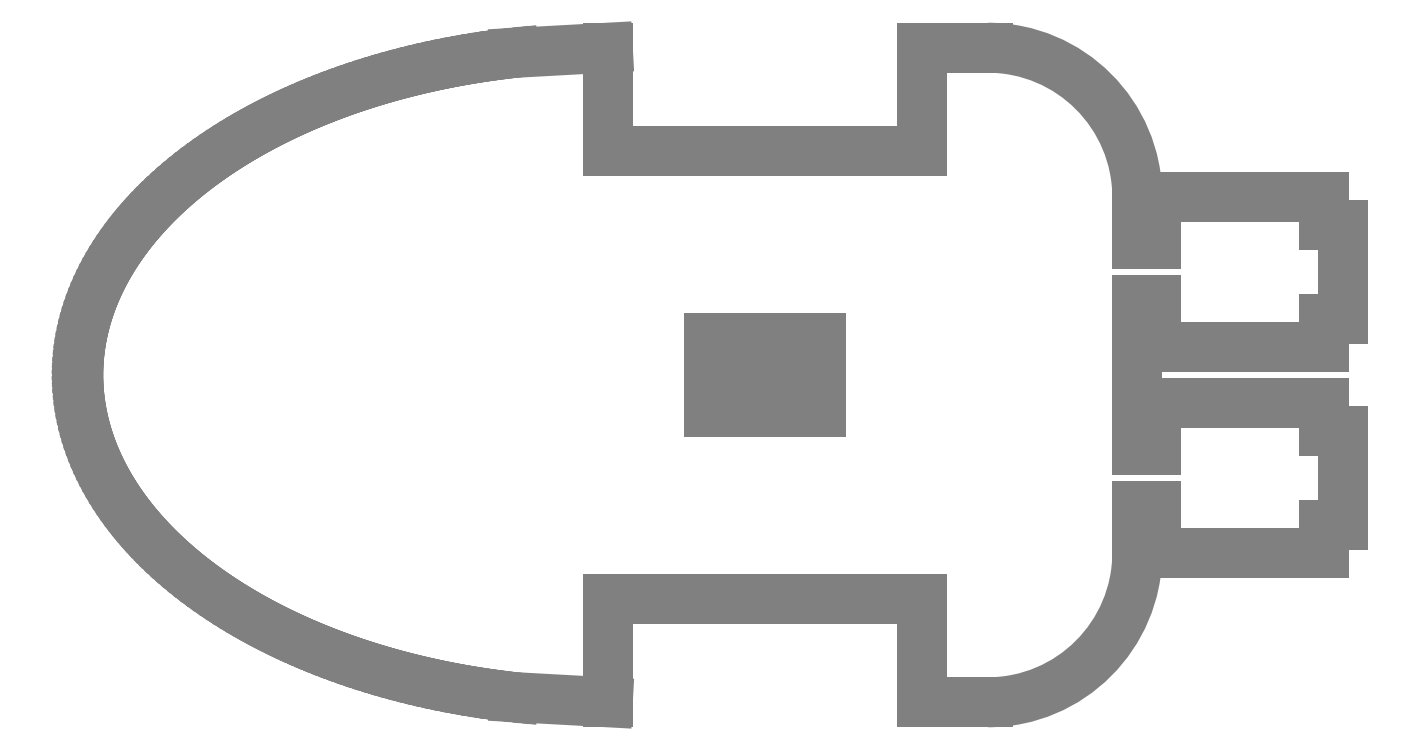
<metadata>
{"format":"dxf","ext":"dxf","renderer":"ezdxf+matplotlib","layout":"modelspace","background":"white","min_lineweight":24,"dpi":150}
</metadata>
<code>
0
SECTION
2
ENTITIES
0
LINE
8
Layer0
10
28.32
20
35
11
28.32
21
29.5
0
LINE
8
Layer0
10
23.32
20
34.72
11
22.91
21
34.68
0
LINE
8
Layer0
10
22.91
20
34.68
11
22.43
21
34.62
0
LINE
8
Layer0
10
22.43
20
34.62
11
21.95
21
34.55
0
LINE
8
Layer0
10
21.95
20
34.55
11
21.46
21
34.48
0
LINE
8
Layer0
10
21.46
20
34.48
11
20.99
21
34.4
0
LINE
8
Layer0
10
20.99
20
34.4
11
20.51
21
34.32
0
LINE
8
Layer0
10
20.51
20
34.32
11
20.04
21
34.24
0
LINE
8
Layer0
10
20.04
20
34.24
11
19.57
21
34.14
0
LINE
8
Layer0
10
19.57
20
34.14
11
19.1
21
34.05
0
LINE
8
Layer0
10
19.1
20
34.05
11
18.63
21
33.94
0
LINE
8
Layer0
10
18.63
20
33.94
11
18.17
21
33.84
0
LINE
8
Layer0
10
18.17
20
33.84
11
17.71
21
33.73
0
LINE
8
Layer0
10
17.71
20
33.73
11
17.25
21
33.61
0
LINE
8
Layer0
10
17.25
20
33.61
11
16.8
21
33.49
0
LINE
8
Layer0
10
16.8
20
33.49
11
16.35
21
33.36
0
LINE
8
Layer0
10
16.35
20
33.36
11
15.9
21
33.23
0
LINE
8
Layer0
10
15.9
20
33.23
11
15.46
21
33.09
0
LINE
8
Layer0
10
15.46
20
33.09
11
15.02
21
32.95
0
LINE
8
Layer0
10
15.02
20
32.95
11
14.59
21
32.81
0
LINE
8
Layer0
10
14.59
20
32.81
11
14.16
21
32.66
0
LINE
8
Layer0
10
14.16
20
32.66
11
13.73
21
32.5
0
LINE
8
Layer0
10
13.73
20
32.5
11
13.31
21
32.34
0
LINE
8
Layer0
10
13.31
20
32.34
11
12.89
21
32.18
0
LINE
8
Layer0
10
12.89
20
32.18
11
12.48
21
32.01
0
LINE
8
Layer0
10
12.48
20
32.01
11
12.07
21
31.84
0
LINE
8
Layer0
10
12.07
20
31.84
11
11.67
21
31.66
0
LINE
8
Layer0
10
11.67
20
31.66
11
11.27
21
31.48
0
LINE
8
Layer0
10
11.27
20
31.48
11
10.88
21
31.29
0
LINE
8
Layer0
10
10.88
20
31.29
11
10.5
21
31.1
0
LINE
8
Layer0
10
10.5
20
31.1
11
10.11
21
30.91
0
LINE
8
Layer0
10
10.11
20
30.91
11
9.739
21
30.71
0
LINE
8
Layer0
10
9.739
20
30.71
11
9.369
21
30.51
0
LINE
8
Layer0
10
9.369
20
30.51
11
9.004
21
30.3
0
LINE
8
Layer0
10
9.004
20
30.3
11
8.646
21
30.09
0
LINE
8
Layer0
10
8.646
20
30.09
11
8.293
21
29.87
0
LINE
8
Layer0
10
8.293
20
29.87
11
7.947
21
29.66
0
LINE
8
Layer0
10
7.947
20
29.66
11
7.607
21
29.43
0
LINE
8
Layer0
10
7.607
20
29.43
11
7.273
21
29.21
0
LINE
8
Layer0
10
7.273
20
29.21
11
6.945
21
28.98
0
LINE
8
Layer0
10
6.945
20
28.98
11
6.624
21
28.75
0
LINE
8
Layer0
10
6.624
20
28.75
11
6.31
21
28.51
0
LINE
8
Layer0
10
6.31
20
28.51
11
6.002
21
28.27
0
LINE
8
Layer0
10
6.002
20
28.27
11
5.702
21
28.03
0
LINE
8
Layer0
10
5.702
20
28.03
11
5.408
21
27.79
0
LINE
8
Layer0
10
5.408
20
27.79
11
5.121
21
27.54
0
LINE
8
Layer0
10
5.121
20
27.54
11
4.841
21
27.29
0
LINE
8
Layer0
10
4.841
20
27.29
11
4.568
21
27.03
0
LINE
8
Layer0
10
4.568
20
27.03
11
4.303
21
26.77
0
LINE
8
Layer0
10
4.303
20
26.77
11
4.044
21
26.51
0
LINE
8
Layer0
10
4.044
20
26.51
11
3.793
21
26.25
0
LINE
8
Layer0
10
3.793
20
26.25
11
3.55
21
25.98
0
LINE
8
Layer0
10
3.55
20
25.98
11
3.314
21
25.72
0
LINE
8
Layer0
10
3.314
20
25.72
11
3.086
21
25.44
0
LINE
8
Layer0
10
3.086
20
25.44
11
2.866
21
25.17
0
LINE
8
Layer0
10
2.866
20
25.17
11
2.653
21
24.9
0
LINE
8
Layer0
10
2.653
20
24.9
11
2.448
21
24.62
0
LINE
8
Layer0
10
2.448
20
24.62
11
2.251
21
24.34
0
LINE
8
Layer0
10
2.251
20
24.34
11
2.062
21
24.06
0
LINE
8
Layer0
10
2.062
20
24.06
11
1.881
21
23.77
0
LINE
8
Layer0
10
1.881
20
23.77
11
1.708
21
23.49
0
LINE
8
Layer0
10
1.708
20
23.49
11
1.543
21
23.2
0
LINE
8
Layer0
10
1.543
20
23.2
11
1.386
21
22.91
0
LINE
8
Layer0
10
1.386
20
22.91
11
1.237
21
22.62
0
LINE
8
Layer0
10
1.237
20
22.62
11
1.097
21
22.32
0
LINE
8
Layer0
10
1.097
20
22.32
11
0.9648
21
22.03
0
LINE
8
Layer0
10
0.9648
20
22.03
11
0.8411
21
21.73
0
LINE
8
Layer0
10
0.7257
20
21.44
11
0.6188
21
21.14
0
LINE
8
Layer0
10
0.6188
20
21.14
11
0.5202
21
20.84
0
LINE
8
Layer0
10
0.5202
20
20.84
11
0.4302
21
20.54
0
LINE
8
Layer0
10
0.4302
20
20.54
11
0.3486
21
20.24
0
LINE
8
Layer0
10
0.3486
20
20.24
11
0.2756
21
19.94
0
LINE
8
Layer0
10
0.2756
20
19.94
11
0.2111
21
19.63
0
LINE
8
Layer0
10
0.2111
20
19.63
11
0.1551
21
19.33
0
LINE
8
Layer0
10
0.1551
20
19.33
11
0.1077
21
19.03
0
LINE
8
Layer0
10
0.1077
20
19.03
11
0.06897
21
18.72
0
LINE
8
Layer0
10
0.06897
20
18.72
11
0.0388
21
18.42
0
LINE
8
Layer0
10
0.0388
20
18.42
11
0.01725
21
18.11
0
LINE
8
Layer0
10
0.01725
20
18.11
11
0.004313
21
17.81
0
LINE
8
Layer0
10
0.004313
20
17.81
11
0
21
17.5
0
LINE
8
Layer0
10
0
20
17.5
11
0.004313
21
17.19
0
LINE
8
Layer0
10
0.004313
20
17.19
11
0.01725
21
16.89
0
LINE
8
Layer0
10
0.01725
20
16.89
11
0.0388
21
16.58
0
LINE
8
Layer0
10
0.0388
20
16.58
11
0.06897
21
16.28
0
LINE
8
Layer0
10
0.06897
20
16.28
11
0.1077
21
15.97
0
LINE
8
Layer0
10
0.1077
20
15.97
11
0.1551
21
15.67
0
LINE
8
Layer0
10
0.1551
20
15.67
11
0.2111
21
15.37
0
LINE
8
Layer0
10
0.2111
20
15.37
11
0.2756
21
15.06
0
LINE
8
Layer0
10
0.2756
20
15.06
11
0.3486
21
14.76
0
LINE
8
Layer0
10
0.3486
20
14.76
11
0.4302
21
14.46
0
LINE
8
Layer0
10
0.4302
20
14.46
11
0.5202
21
14.16
0
LINE
8
Layer0
10
0.5202
20
14.16
11
0.6188
21
13.86
0
LINE
8
Layer0
10
0.6188
20
13.86
11
0.7257
21
13.56
0
LINE
8
Layer0
10
0.7257
20
13.56
11
0.8411
21
13.27
0
LINE
8
Layer0
10
0.8411
20
13.27
11
0.9648
21
12.97
0
LINE
8
Layer0
10
0.9648
20
12.97
11
1.097
21
12.68
0
LINE
8
Layer0
10
1.097
20
12.68
11
1.237
21
12.38
0
LINE
8
Layer0
10
1.237
20
12.38
11
1.386
21
12.09
0
LINE
8
Layer0
10
1.386
20
12.09
11
1.543
21
11.8
0
LINE
8
Layer0
10
1.543
20
11.8
11
1.708
21
11.51
0
LINE
8
Layer0
10
1.708
20
11.51
11
1.881
21
11.23
0
LINE
8
Layer0
10
1.881
20
11.23
11
2.062
21
10.94
0
LINE
8
Layer0
10
2.062
20
10.94
11
2.251
21
10.66
0
LINE
8
Layer0
10
2.251
20
10.66
11
2.448
21
10.38
0
LINE
8
Layer0
10
2.448
20
10.38
11
2.653
21
10.1
0
LINE
8
Layer0
10
2.653
20
10.1
11
2.866
21
9.829
0
LINE
8
Layer0
10
2.866
20
9.829
11
3.086
21
9.555
0
LINE
8
Layer0
10
3.086
20
9.555
11
3.314
21
9.284
0
LINE
8
Layer0
10
3.314
20
9.284
11
3.55
21
9.016
0
LINE
8
Layer0
10
3.55
20
9.016
11
3.793
21
8.75
0
LINE
8
Layer0
10
3.793
20
8.75
11
4.044
21
8.487
0
LINE
8
Layer0
10
4.044
20
8.487
11
4.303
21
8.226
0
LINE
8
Layer0
10
4.303
20
8.226
11
4.568
21
7.969
0
LINE
8
Layer0
10
4.568
20
7.969
11
4.841
21
7.714
0
LINE
8
Layer0
10
4.841
20
7.714
11
5.121
21
7.462
0
LINE
8
Layer0
10
5.121
20
7.462
11
5.408
21
7.214
0
LINE
8
Layer0
10
5.408
20
7.214
11
5.702
21
6.968
0
LINE
8
Layer0
10
5.702
20
6.968
11
6.002
21
6.726
0
LINE
8
Layer0
10
6.002
20
6.726
11
6.31
21
6.487
0
LINE
8
Layer0
10
6.31
20
6.487
11
6.624
21
6.251
0
LINE
8
Layer0
10
6.624
20
6.251
11
6.945
21
6.019
0
LINE
8
Layer0
10
6.945
20
6.019
11
7.273
21
5.79
0
LINE
8
Layer0
10
7.273
20
5.79
11
7.607
21
5.565
0
LINE
8
Layer0
10
7.607
20
5.565
11
7.947
21
5.343
0
LINE
8
Layer0
10
7.947
20
5.343
11
8.293
21
5.126
0
LINE
8
Layer0
10
8.293
20
5.126
11
8.646
21
4.912
0
LINE
8
Layer0
10
8.646
20
4.912
11
9.004
21
4.701
0
LINE
8
Layer0
10
9.004
20
4.701
11
9.369
21
4.495
0
LINE
8
Layer0
10
9.369
20
4.495
11
9.739
21
4.293
0
LINE
8
Layer0
10
9.739
20
4.293
11
10.11
21
4.094
0
LINE
8
Layer0
10
10.11
20
4.094
11
10.5
21
3.9
0
LINE
8
Layer0
10
10.5
20
3.9
11
10.88
21
3.71
0
LINE
8
Layer0
10
10.88
20
3.71
11
11.27
21
3.524
0
LINE
8
Layer0
10
11.27
20
3.524
11
11.67
21
3.342
0
LINE
8
Layer0
10
11.67
20
3.342
11
12.07
21
3.165
0
LINE
8
Layer0
10
12.07
20
3.165
11
12.48
21
2.992
0
LINE
8
Layer0
10
12.48
20
2.992
11
12.89
21
2.823
0
LINE
8
Layer0
10
12.89
20
2.823
11
13.31
21
2.659
0
LINE
8
Layer0
10
13.31
20
2.659
11
13.73
21
2.5
0
LINE
8
Layer0
10
13.73
20
2.5
11
14.16
21
2.345
0
LINE
8
Layer0
10
14.16
20
2.345
11
14.59
21
2.194
0
LINE
8
Layer0
10
14.59
20
2.194
11
15.02
21
2.048
0
LINE
8
Layer0
10
15.02
20
2.048
11
15.46
21
1.907
0
LINE
8
Layer0
10
15.46
20
1.907
11
15.9
21
1.771
0
LINE
8
Layer0
10
15.9
20
1.771
11
16.35
21
1.64
0
LINE
8
Layer0
10
16.35
20
1.64
11
16.8
21
1.513
0
LINE
8
Layer0
10
16.8
20
1.513
11
17.25
21
1.391
0
LINE
8
Layer0
10
17.25
20
1.391
11
17.71
21
1.274
0
LINE
8
Layer0
10
17.71
20
1.274
11
18.17
21
1.162
0
LINE
8
Layer0
10
18.17
20
1.162
11
18.63
21
1.055
0
LINE
8
Layer0
10
18.63
20
1.055
11
19.1
21
0.9534
0
LINE
8
Layer0
10
19.1
20
0.9534
11
19.57
21
0.8565
0
LINE
8
Layer0
10
19.57
20
0.8565
11
20.04
21
0.7647
0
LINE
8
Layer0
10
20.04
20
0.7647
11
20.51
21
0.6779
0
LINE
8
Layer0
10
20.51
20
0.6779
11
20.99
21
0.5963
0
LINE
8
Layer0
10
20.99
20
0.5963
11
21.46
21
0.5198
0
LINE
8
Layer0
10
21.46
20
0.5198
11
21.95
21
0.4485
0
LINE
8
Layer0
10
21.95
20
0.4485
11
22.43
21
0.3824
0
LINE
8
Layer0
10
22.43
20
0.3824
11
22.91
21
0.3215
0
LINE
8
Layer0
10
22.91
20
0.3215
11
23.32
21
0.2754
0
LINE
8
Layer0
10
23.32
20
34.72
11
28.32
21
35
0
LINE
8
Layer0
10
23.32
20
0.2754
11
28.32
21
0
0
LINE
8
Layer0
10
28.32
20
5.5
11
28.32
21
0
0
LINE
8
Layer0
10
45.13
20
35
11
48.63
21
35
0
LINE
8
Layer0
10
45.13
20
-0
11
48.63
21
0
0
LINE
8
Layer0
10
56.63
20
17.5
11
56.63
21
19
0
LINE
8
Layer0
10
56.63
20
17.5
11
56.63
21
16
0
ARC
8
Layer0
10
48.63
20
27
40
8
50
0
51
90
0
ARC
8
Layer0
10
48.63
20
8
40
8
50
-90
51
0
0
LINE
8
Layer0
10
45.13
20
35
11
45.13
21
29.5
0
LINE
8
Layer0
10
45.13
20
5.5
11
45.13
21
0
0
LINE
8
Layer0
10
0.7257
20
21.44
11
0.8411
21
21.73
0
LINE
8
Layer0
10
57.63
20
8
11
66.63
21
8
0
LINE
8
Layer0
10
66.63
20
8
11
66.63
21
9.5
0
LINE
8
Layer0
10
66.63
20
16
11
57.63
21
16
0
LINE
8
Layer0
10
57.63
20
27
11
66.63
21
27
0
LINE
8
Layer0
10
66.63
20
27
11
66.63
21
25.5
0
LINE
8
Layer0
10
66.63
20
19
11
57.63
21
19
0
LINE
8
Layer0
10
28.32
20
29.5
11
45.13
21
29.5
0
LINE
8
Layer0
10
28.32
20
5.5
11
45.13
21
5.5
0
LINE
8
Layer0
10
33.72
20
19.5
11
39.72
21
19.5
0
LINE
8
Layer0
10
66.63
20
25.5
11
67.63
21
25.5
0
LINE
8
Layer0
10
67.63
20
25.5
11
67.63
21
20.5
0
LINE
8
Layer0
10
67.63
20
20.5
11
66.63
21
20.5
0
LINE
8
Layer0
10
66.63
20
14.5
11
67.63
21
14.5
0
LINE
8
Layer0
10
67.63
20
14.5
11
67.63
21
9.5
0
LINE
8
Layer0
10
67.63
20
9.5
11
66.63
21
9.5
0
LINE
8
Layer0
10
66.63
20
20.5
11
66.63
21
19
0
LINE
8
Layer0
10
66.63
20
14.5
11
66.63
21
16
0
LINE
8
Layer0
10
39.72
20
19.5
11
39.72
21
18.5
0
LINE
8
Layer0
10
39.72
20
18.5
11
33.72
21
18.5
0
LINE
8
Layer0
10
33.72
20
18.5
11
33.72
21
19.5
0
LINE
8
Layer0
10
56.63
20
27
11
56.63
21
24.5
0
LINE
8
Layer0
10
57.63
20
27
11
57.63
21
24.5
0
LINE
8
Layer0
10
56.63
20
24.5
11
57.63
21
24.5
0
LINE
8
Layer0
10
57.63
20
21.5
11
56.63
21
21.5
0
LINE
8
Layer0
10
57.63
20
21.5
11
57.63
21
19
0
LINE
8
Layer0
10
56.63
20
21.5
11
56.63
21
19
0
LINE
8
Layer0
10
56.63
20
16
11
56.63
21
13.5
0
LINE
8
Layer0
10
57.63
20
16
11
57.63
21
13.5
0
LINE
8
Layer0
10
56.63
20
13.5
11
57.63
21
13.5
0
LINE
8
Layer0
10
57.63
20
10.5
11
56.63
21
10.5
0
LINE
8
Layer0
10
57.63
20
10.5
11
57.63
21
8
0
LINE
8
Layer0
10
56.63
20
10.5
11
56.63
21
8
0
LINE
8
Layer0
10
33.72
20
16.5
11
39.72
21
16.5
0
LINE
8
Layer0
10
39.72
20
16.5
11
39.72
21
15.5
0
LINE
8
Layer0
10
39.72
20
15.5
11
33.72
21
15.5
0
LINE
8
Layer0
10
33.72
20
15.5
11
33.72
21
16.5
0
ENDSEC
0
EOF

</code>
